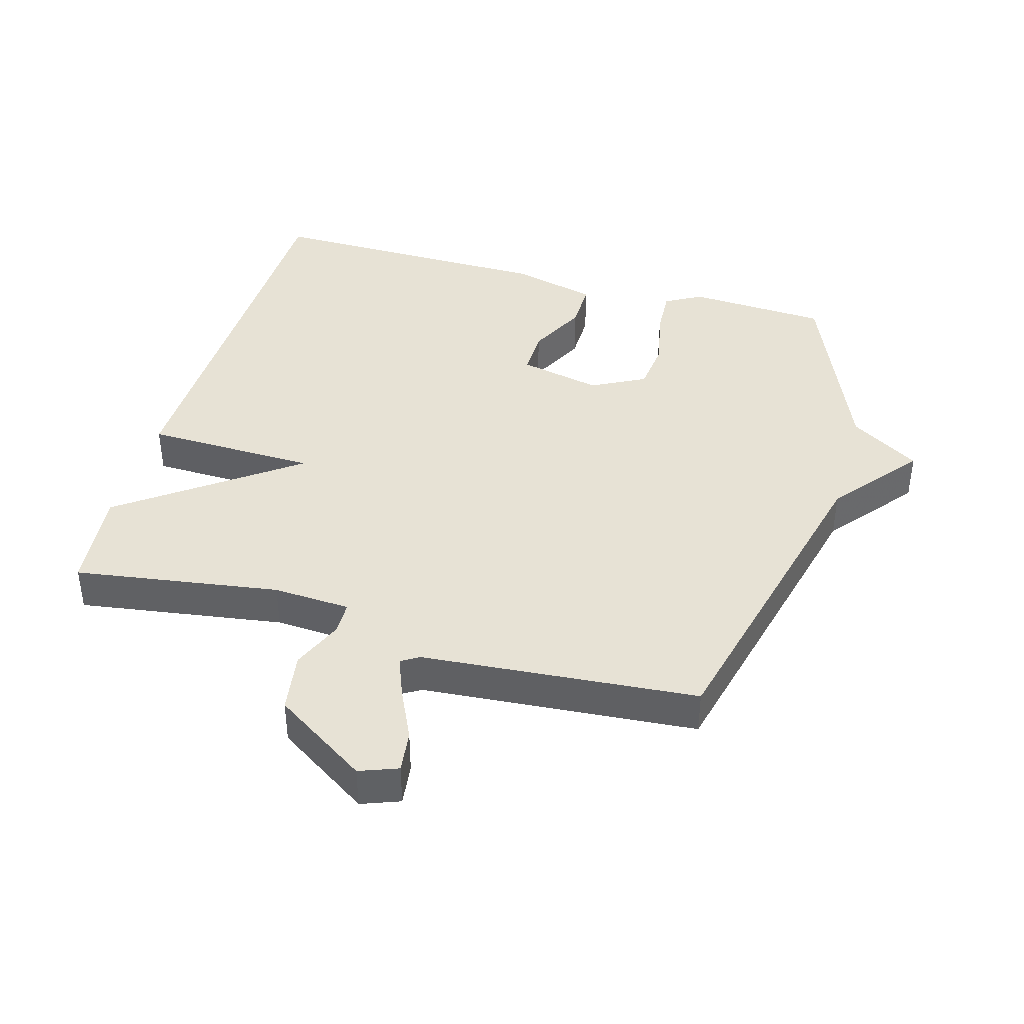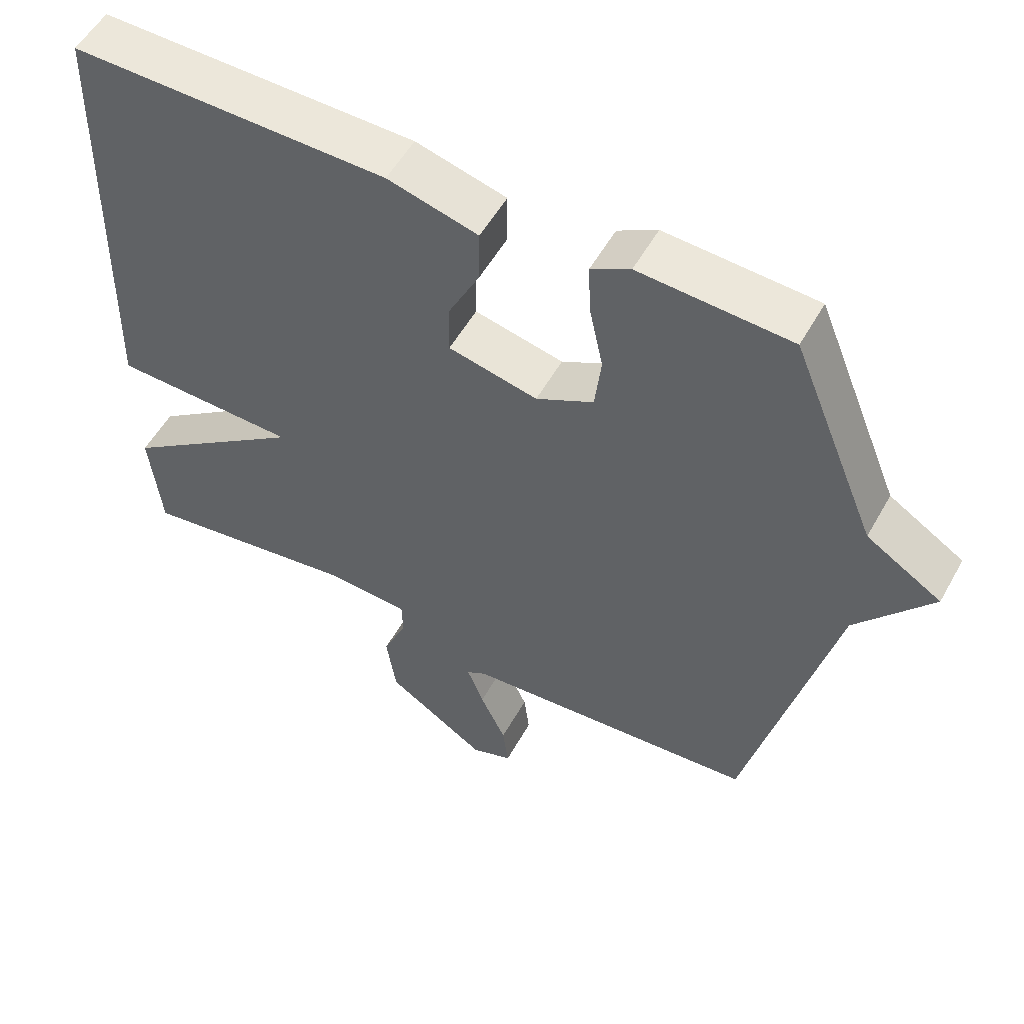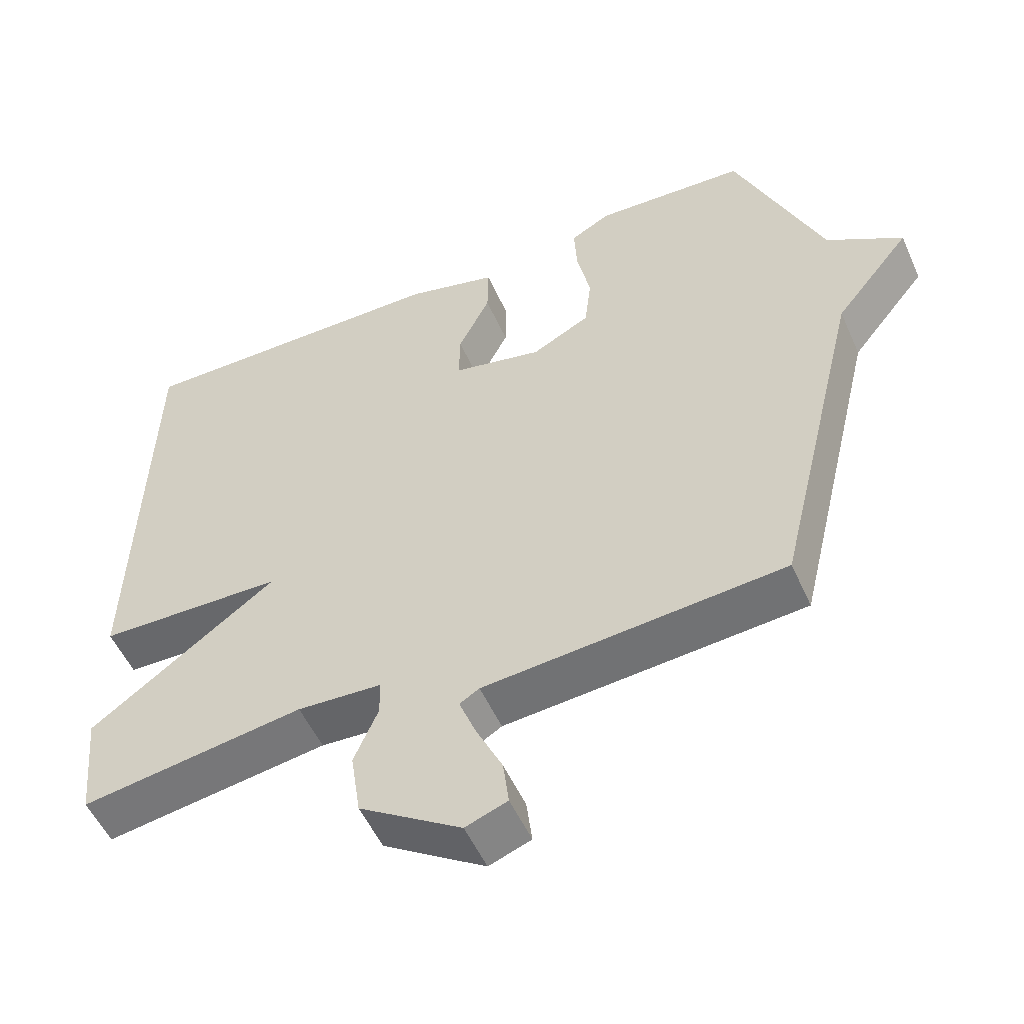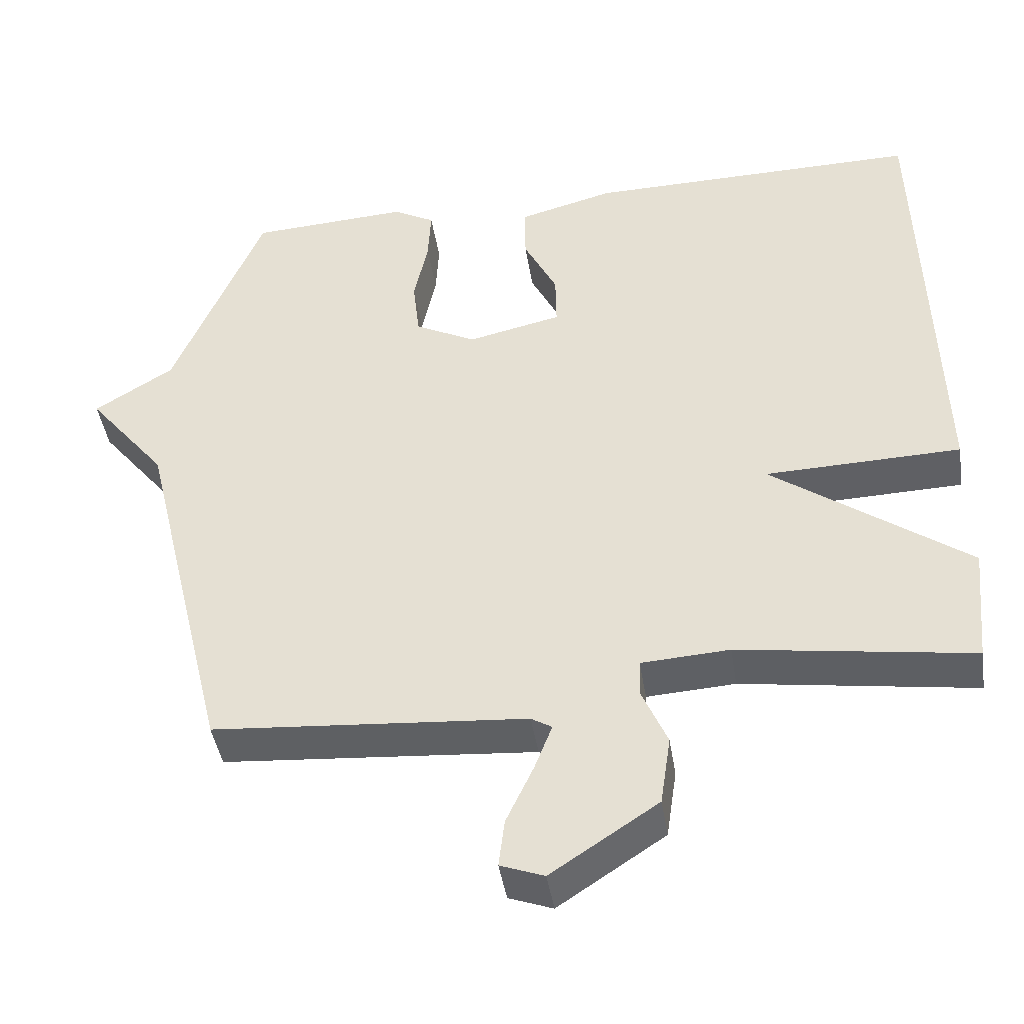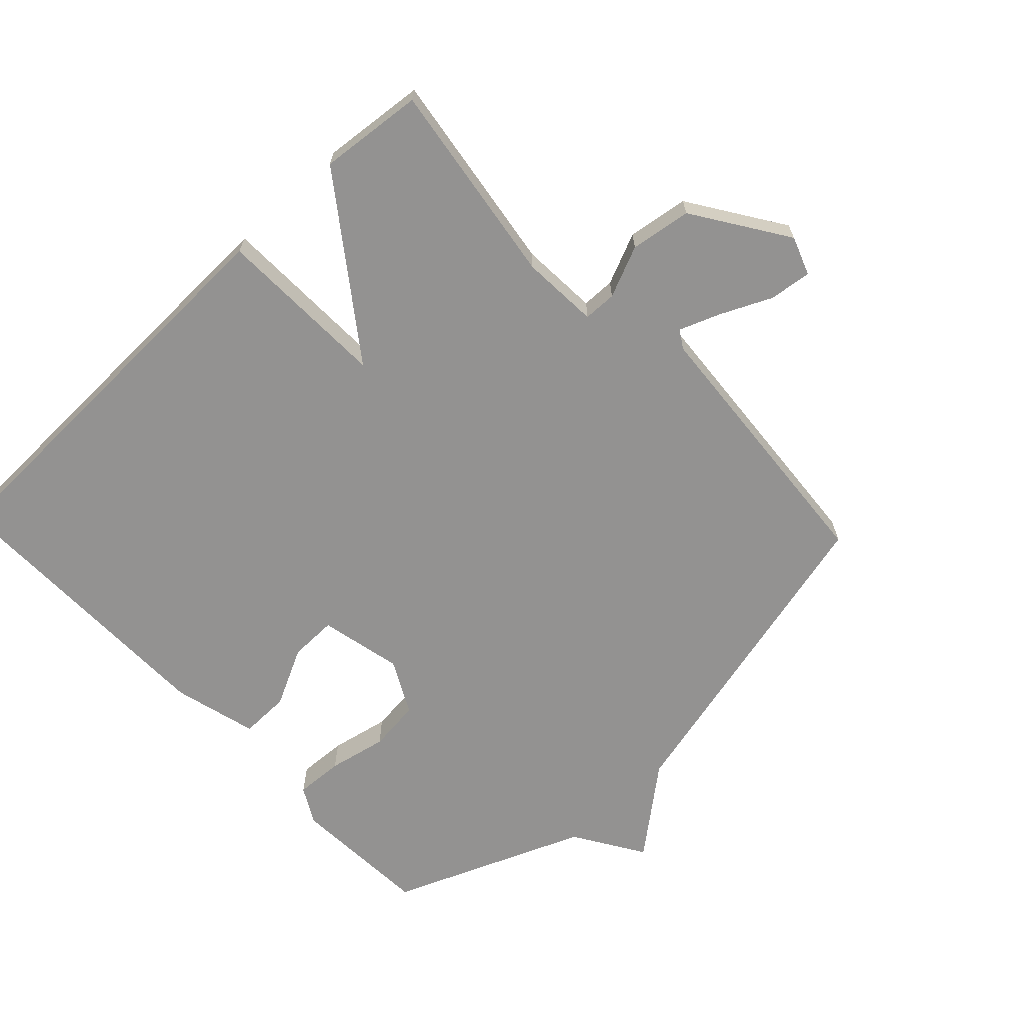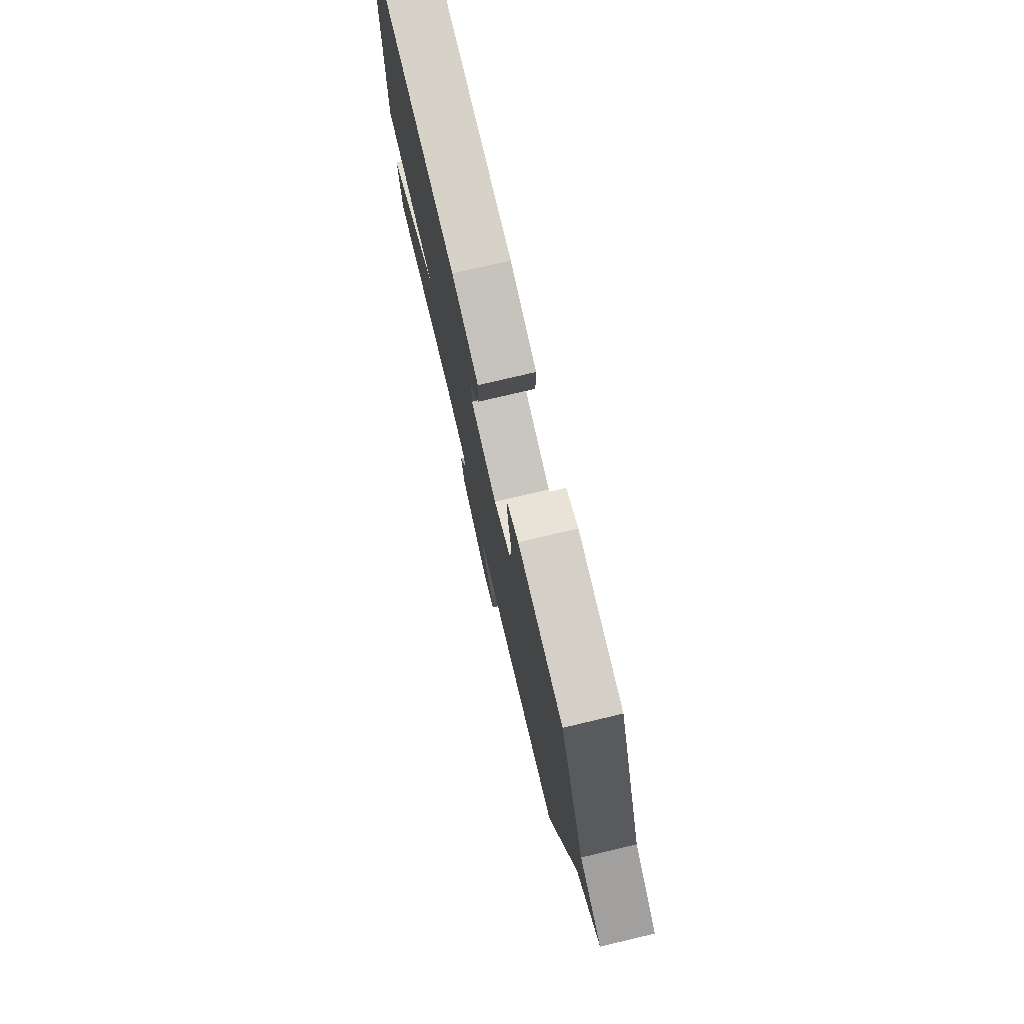
<metadata>
{"format":"obj","ext":"obj","renderer":"f3d","projection":"perspective","resolution":1024,"background":"white","views":[{"elev":40.5,"azim":-164.2,"up":"+Y"},{"elev":54.3,"azim":-151.2,"up":"+Z"},{"elev":-53.3,"azim":-156.1,"up":"+Z"},{"elev":-43.4,"azim":8.9,"up":"+Z"},{"elev":-66.4,"azim":133.4,"up":"+Y"},{"elev":77.2,"azim":-103.3,"up":"+Z"}]}
</metadata>
<code>
v 0.5 0.07 -0.5
v 0.185 0.07 -0.453
v 0.066 0.07 -0.46
v 0.065 0.07 -0.511
v 0.099 0.07 -0.59
v 0.085 0.07 -0.684
v -0.059 0.07 -0.779
v -0.118 0.07 -0.757
v -0.11 0.07 -0.692
v -0.073 0.07 -0.613
v -0.049 0.07 -0.551
v -0.077 0.07 -0.534
v -0.5 0.07 -0.5
v -0.622 0.07 0.004
v -0.729 0.07 0.137
v -0.622 0.07 0.204
v -0.5 0.07 0.5
v -0.285 0.07 0.512
v -0.229 0.07 0.481
v -0.233 0.07 0.407
v -0.252 0.07 0.317
v -0.243 0.07 0.237
v -0.161 0.07 0.194
v -0.034 0.07 0.222
v -0.035 0.07 0.295
v -0.08 0.07 0.385
v -0.081 0.07 0.461
v 0.048 0.07 0.495
v 0.5 0.07 0.5
v 0.516 0.07 -0.14
v 0.252 0.07 -0.147
v 0.516 0.07 -0.34
v 0.5 0 -0.5
v 0.185 0 -0.453
v 0.066 0 -0.46
v 0.065 0 -0.511
v 0.099 0 -0.59
v 0.085 0 -0.684
v -0.059 0 -0.779
v -0.118 0 -0.757
v -0.11 0 -0.692
v -0.073 0 -0.613
v -0.049 0 -0.551
v -0.077 0 -0.534
v -0.5 0 -0.5
v -0.622 0 0.004
v -0.729 0 0.137
v -0.622 0 0.204
v -0.5 0 0.5
v -0.285 0 0.512
v -0.229 0 0.481
v -0.233 0 0.407
v -0.252 0 0.317
v -0.243 0 0.237
v -0.161 0 0.194
v -0.034 0 0.222
v -0.035 0 0.295
v -0.08 0 0.385
v -0.081 0 0.461
v 0.048 0 0.495
v 0.5 0 0.5
v 0.516 0 -0.14
v 0.252 0 -0.147
v 0.516 0 -0.34
f 31 32 1 2
f 29 30 31
f 28 29 31
f 27 28 31
f 26 27 31
f 25 26 31
f 31 2 3
f 25 31 3
f 24 25 3
f 23 24 3 4
f 22 23 4
f 19 20 21
f 18 19 21
f 17 18 21
f 16 17 21
f 16 21 22
f 15 16 22
f 14 15 22
f 14 22 4
f 13 14 4
f 12 13 4
f 8 9 10
f 7 8 10
f 6 7 10
f 5 6 10
f 4 5 10
f 4 10 11
f 4 11 12
f 34 33 64 63
f 63 62 61
f 63 61 60
f 63 60 59
f 63 59 58
f 63 58 57
f 35 34 63
f 35 63 57
f 35 57 56
f 36 35 56 55
f 36 55 54
f 53 52 51
f 53 51 50
f 53 50 49
f 53 49 48
f 54 53 48
f 54 48 47
f 54 47 46
f 36 54 46
f 36 46 45
f 36 45 44
f 42 41 40
f 42 40 39
f 42 39 38
f 42 38 37
f 42 37 36
f 43 42 36
f 44 43 36
f 1 33 34 2
f 2 34 35 3
f 3 35 36 4
f 4 36 37 5
f 5 37 38 6
f 6 38 39 7
f 7 39 40 8
f 8 40 41 9
f 9 41 42 10
f 10 42 43 11
f 11 43 44 12
f 12 44 45 13
f 13 45 46 14
f 14 46 47 15
f 15 47 48 16
f 16 48 49 17
f 17 49 50 18
f 18 50 51 19
f 19 51 52 20
f 20 52 53 21
f 21 53 54 22
f 22 54 55 23
f 23 55 56 24
f 24 56 57 25
f 25 57 58 26
f 26 58 59 27
f 27 59 60 28
f 28 60 61 29
f 29 61 62 30
f 30 62 63 31
f 31 63 64 32
f 32 64 33 1

</code>
